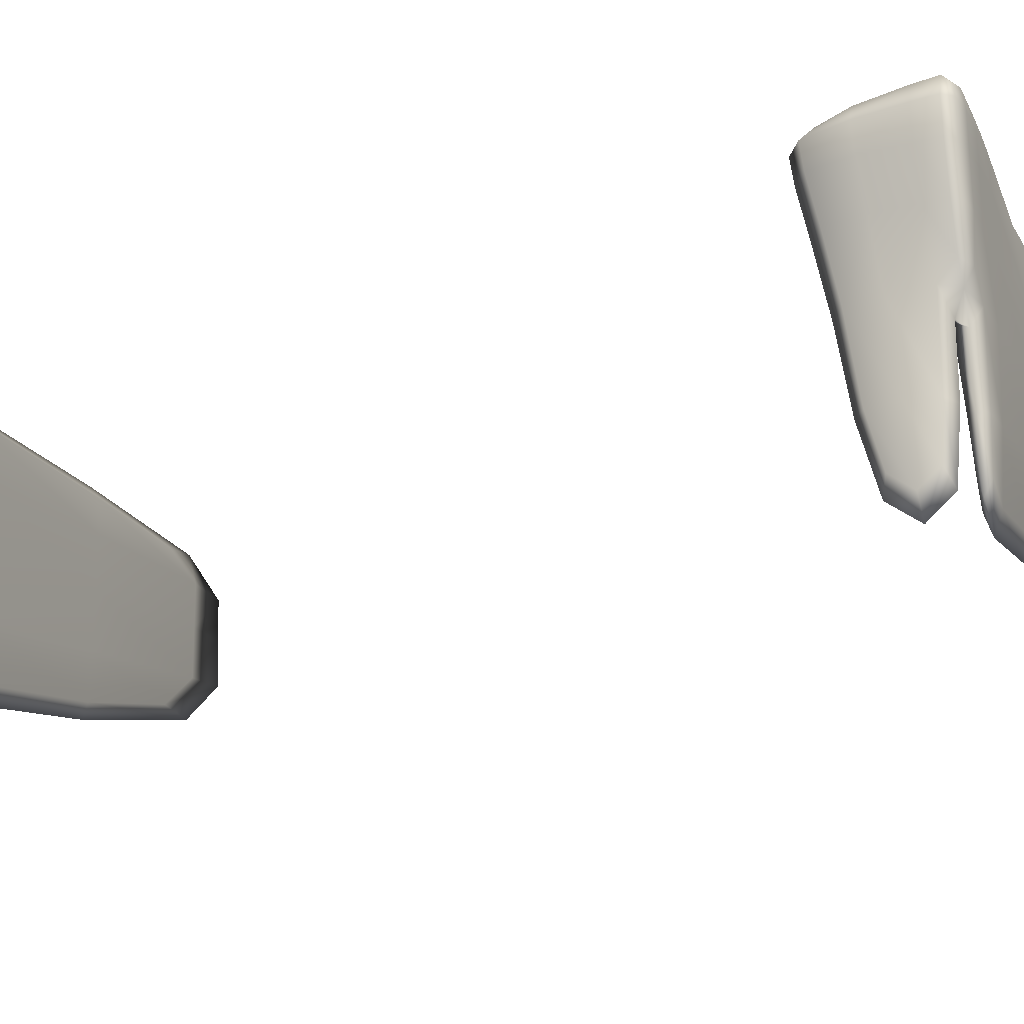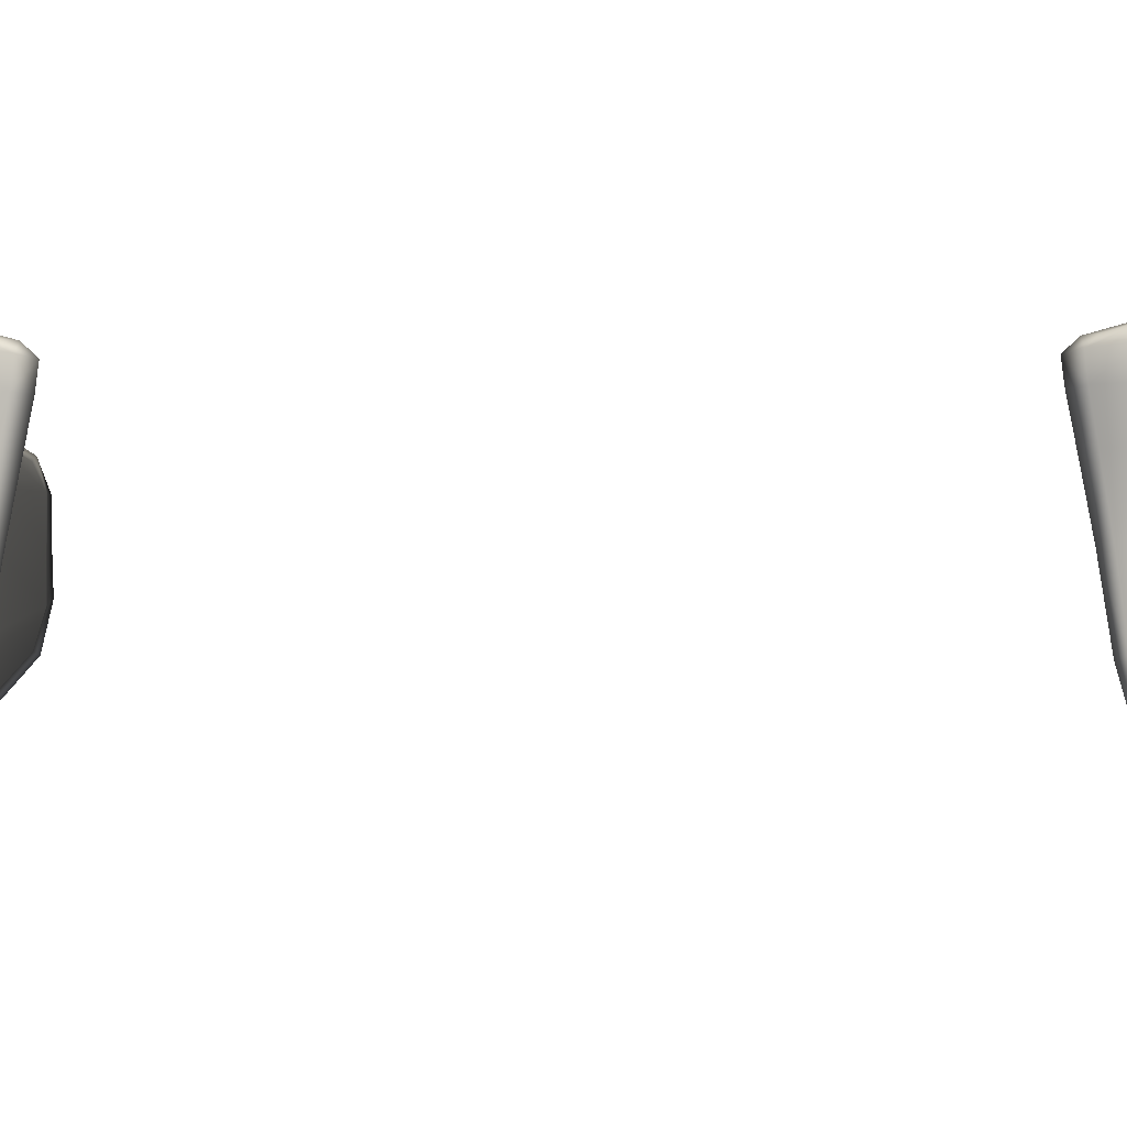
<metadata>
{"format":"obj","ext":"obj","renderer":"f3d","projection":"perspective","resolution":1024,"background":"white","views":[{"elev":-19.9,"azim":113.7,"up":"+Y"},{"elev":-2.5,"azim":92.3,"up":"+Y"}]}
</metadata>
<code>
g default
v 1.582 7.857 -6.584
v 2.508 8.056 -6.565
v 2.083 8.674 -6.567
v 2.591 8.756 -6.567
v 2.083 8.674 -6.488
v 2.62 8.773 -6.395
v 1.582 7.836 -6.457
v 2.512 7.898 -6.432
v 2.353 8.746 -6.581
v 2.355 8.752 -6.417
v 2.345 7.791 -6.444
v 2.334 7.846 -6.579
v 2.337 8.479 -6.597
v 1.703 8.493 -6.586
v 1.703 8.49 -6.468
v 2.301 8.471 -6.38
v 2.64 8.492 -6.397
v 2.604 8.492 -6.58
v 2.393 8.465 -5.917
v 2.379 7.814 -6.026
v 2.604 8.476 -5.917
v 2.508 7.875 -6.026
v 2.424 8.67 -5.963
v 2.591 8.677 -5.963
v 1.582 7.089 -6.467
v 2.253 7.117 -6.486
v 2.253 7.123 -6.554
v 1.582 7.093 -6.537
v -0.6694 8.017 -6.473
v -0.6694 8.02 -6.572
v -0.3852 8.423 -6.566
v -0.3852 8.422 -6.488
v -0.3852 7.475 -6.476
v -0.3852 7.476 -6.529
v 2.387 7.113 -6.4
v 2.463 7.131 -6.4
v 2.387 7.113 -6.164
v 2.463 7.131 -6.164
v 2.346 8.653 -6.598
v 2.014 8.617 -6.474
v 1.542 8.55 -6.528
v 2.309 8.644 -6.377
v 2.62 8.616 -5.902
v 2.508 8.68 -5.902
v 2.395 8.612 -5.902
v 2.62 8.678 -6.581
v 2.657 8.672 -6.395
v 2.358 7.804 -6.213
v 2.358 8.468 -6.148
v 2.64 8.485 -6.148
v 2.529 7.885 -6.213
v 2.474 7.033 -6.291
v 2.424 7.026 -6.137
v 2.374 7.02 -6.291
v 2.424 7.026 -6.446
v 2.395 8.71 -6.14
v 2.62 8.727 -6.14
v 1.582 7.421 -6.457
v 2.299 7.375 -6.474
v 2.299 7.387 -6.572
v 1.582 7.435 -6.565
v -0.6694 7.712 -6.552
v -0.6694 7.459 -6.499
v -0.6694 7.71 -6.47
v 0.4267 7.938 -6.586
v 0.4267 8.46 -6.58
v 0.4267 8.458 -6.474
v 0.4267 7.926 -6.457
v 0.4267 7.277 -6.466
v 0.4267 7.279 -6.532
v 2.483 7.415 -6.423
v 2.376 7.375 -6.423
v 2.376 7.375 -6.09
v 2.483 7.415 -6.09
v 1.582 8.21 -6.593
v 2.133 8.473 -6.597
v 2.328 8.202 -6.593
v 2.123 7.829 -6.586
v 2.063 8.684 -6.528
v 2.19 8.711 -6.474
v 2.356 8.777 -6.528
v 2.19 8.711 -6.581
v 1.582 8.196 -6.457
v 2.123 7.805 -6.457
v 2.299 8.182 -6.386
v 2.133 8.469 -6.457
v 1.582 6.979 -6.499
v 2.123 7.031 -6.555
v 2.299 7.029 -6.523
v 2.123 7.027 -6.47
v 2.558 8.23 -6.58
v 2.64 8.494 -6.528
v 2.586 8.235 -6.404
v 2.513 8.003 -6.527
v -0.6694 8.285 -6.474
v -0.6694 8.474 -6.528
v -0.6694 8.287 -6.58
v -1.035 8.048 -6.523
v 2.508 8.792 -6.395
v 2.62 8.789 -6.528
v 2.508 8.773 -6.581
v 2.443 7.845 -5.963
v 2.558 8.228 -5.963
v 2.499 8.468 -5.84
v 2.386 8.188 -5.963
v 2.445 7.98 -6.576
v 2.434 7.766 -6.479
v 2.377 7.744 -6.523
v 2.499 8.486 -6.598
v 2.014 8.617 -6.581
v 2.123 8.198 -6.593
v 2.2 8.737 -6.528
v 2.123 8.182 -6.457
v 2.123 6.911 -6.511
v 2.586 8.235 -6.528
v -1.035 8.299 -6.528
v 2.508 8.807 -6.528
v 2.472 8.208 -5.893
v 2.436 7.895 -6.525
v 2.472 8.216 -6.596
v 2.162 8.633 -6.598
v 1.965 8.612 -6.528
v 2.162 8.633 -6.457
v 2.508 8.606 -5.822
v 2.657 8.682 -6.528
v 2.508 8.668 -6.598
v 2.358 8.182 -6.175
v 2.586 8.235 -6.175
v 2.422 6.903 -6.303
v 2.358 8.631 -6.14
v 2.508 8.745 -6.14
v 2.657 8.644 -6.14
v 2.123 7.373 -6.457
v 2.358 7.381 -6.525
v 2.123 7.389 -6.577
v -1.035 7.758 -6.511
v 0.4267 8.248 -6.596
v 0.4267 8.531 -6.528
v 0.4267 8.24 -6.457
v 0.4267 7.565 -6.457
v 0.4267 7.18 -6.495
v 0.4267 7.573 -6.563
v 2.429 7.395 -6.479
v 2.358 7.369 -6.256
v 2.429 7.395 -6.034
v 2.5 7.422 -6.256
g pCube87
f 1 75 111 78
f 75 14 76 111
f 111 76 13 77
f 78 111 77 12
f 3 79 112 82
f 79 5 80 112
f 112 80 10 81
f 82 112 81 9
f 15 83 113 86
f 83 7 84 113
f 113 84 11 85
f 86 113 85 16
f 25 87 114 90
f 87 28 88 114
f 114 88 27 89
f 90 114 89 26
f 2 91 115 94
f 91 18 92 115
f 115 92 17 93
f 94 115 93 8
f 29 95 116 98
f 95 32 96 116
f 116 96 31 97
f 98 116 97 30
f 9 81 117 101
f 81 10 99 117
f 117 99 6 100
f 101 117 100 4
f 20 102 118 105
f 102 22 103 118
f 118 103 21 104
f 105 118 104 19
f 12 106 119 108
f 106 2 94 119
f 119 94 8 107
f 108 119 107 11
f 18 91 120 109
f 91 2 106 120
f 120 106 12 77
f 109 120 77 13
f 14 110 121 76
f 110 3 82 121
f 121 82 9 39
f 76 121 39 13
f 15 40 122 41
f 40 5 79 122
f 122 79 3 110
f 41 122 110 14
f 5 40 123 80
f 40 15 86 123
f 123 86 16 42
f 80 123 42 10
f 21 43 124 104
f 43 24 44 124
f 124 44 23 45
f 104 124 45 19
f 18 46 125 92
f 46 4 100 125
f 125 100 6 47
f 92 125 47 17
f 9 101 126 39
f 101 4 46 126
f 126 46 18 109
f 39 126 109 13
f 11 48 127 85
f 48 20 105 127
f 127 105 19 49
f 85 127 49 16
f 17 50 128 93
f 50 21 103 128
f 128 103 22 51
f 93 128 51 8
f 36 52 129 55
f 52 38 53 129
f 129 53 37 54
f 55 129 54 35
f 16 49 130 42
f 49 19 45 130
f 130 45 23 56
f 42 130 56 10
f 10 56 131 99
f 56 23 44 131
f 131 44 24 57
f 99 131 57 6
f 6 57 132 47
f 57 24 43 132
f 132 43 21 50
f 47 132 50 17
f 7 58 133 84
f 58 25 90 133
f 133 90 26 59
f 84 133 59 11
f 11 59 134 108
f 59 26 89 134
f 134 89 27 60
f 108 134 60 12
f 12 60 135 78
f 60 27 88 135
f 135 88 28 61
f 78 135 61 1
f 30 62 136 98
f 62 34 63 136
f 136 63 33 64
f 98 136 64 29
f 1 65 137 75
f 65 30 97 137
f 137 97 31 66
f 75 137 66 14
f 14 66 138 41
f 66 31 96 138
f 138 96 32 67
f 41 138 67 15
f 15 67 139 83
f 67 32 95 139
f 139 95 29 68
f 83 139 68 7
f 7 68 140 58
f 68 29 64 140
f 140 64 33 69
f 58 140 69 25
f 25 69 141 87
f 69 33 63 141
f 141 63 34 70
f 87 141 70 28
f 28 70 142 61
f 70 34 62 142
f 142 62 30 65
f 61 142 65 1
f 8 71 143 107
f 71 36 55 143
f 143 55 35 72
f 107 143 72 11
f 11 72 144 48
f 72 35 54 144
f 144 54 37 73
f 48 144 73 20
f 20 73 145 102
f 73 37 53 145
f 145 53 38 74
f 102 145 74 22
f 22 74 146 51
f 74 38 52 146
f 146 52 36 71
f 51 146 71 8
g default
v 1.582 7.836 -0.984
v 2.591 7.988 -1.008
v 2.083 8.674 -1.008
v 2.591 8.756 -1.008
v 2.083 8.674 -1.087
v 2.62 8.773 -1.18
v 1.582 7.836 -1.118
v 2.633 7.815 -1.144
v 2.353 8.746 -0.9947
v 2.355 8.752 -1.158
v 2.351 7.787 -1.131
v 2.344 7.816 -0.989
v 2.339 8.473 -0.977
v 1.703 8.49 -0.9883
v 1.703 8.49 -1.107
v 2.301 8.471 -1.196
v 2.657 8.478 -1.178
v 2.62 8.48 -0.9947
v 2.395 8.463 -1.658
v 2.395 7.804 -1.55
v 2.62 8.464 -1.658
v 2.62 7.804 -1.55
v 2.424 8.67 -1.612
v 2.591 8.677 -1.612
v 1.582 7.089 -1.108
v 2.253 7.116 -1.089
v 2.253 7.116 -1.019
v 1.582 7.089 -1.037
v -0.6694 8.017 -1.102
v -0.6694 8.017 -1.002
v -0.3852 8.422 -1.008
v -0.3852 8.422 -1.087
v -0.3852 7.475 -1.1
v -0.3852 7.475 -1.046
v 2.424 7.11 -1.175
v 2.591 7.11 -1.175
v 2.424 7.11 -1.411
v 2.591 7.11 -1.411
v 2.014 8.617 -0.9947
v 1.542 8.55 -1.048
v 2.014 8.617 -1.101
v 2.309 8.644 -1.198
v 2.395 8.612 -1.674
v 2.508 8.68 -1.674
v 2.62 8.616 -1.674
v 2.657 8.672 -1.18
v 2.62 8.678 -0.9947
v 2.358 8.468 -1.427
v 2.358 7.804 -1.362
v 2.657 7.804 -1.362
v 2.657 8.471 -1.427
v 2.508 7.02 -1.129
v 2.395 7.02 -1.284
v 2.508 7.02 -1.439
v 2.62 7.02 -1.284
v 2.395 8.71 -1.436
v 2.62 8.727 -1.436
v 2.299 7.373 -1.101
v 1.582 7.421 -1.118
v 2.299 7.373 -0.9987
v 1.582 7.421 -1.005
v -0.6694 7.71 -1.105
v -0.6694 7.459 -1.076
v -0.6694 7.71 -1.023
v 0.4267 8.458 -0.9947
v 0.4267 7.926 -0.985
v 0.4267 8.458 -1.101
v 0.4267 7.926 -1.118
v 0.4267 7.277 -1.109
v 0.4267 7.277 -1.043
v 2.395 7.369 -1.152
v 2.62 7.369 -1.152
v 2.395 7.369 -1.486
v 2.62 7.369 -1.486
v 2.123 7.805 -0.981
v 2.336 8.182 -0.977
v 2.133 8.469 -0.977
v 1.582 8.196 -0.977
v 2.19 8.711 -0.9947
v 2.356 8.777 -1.048
v 2.19 8.711 -1.101
v 2.063 8.684 -1.048
v 2.133 8.469 -1.118
v 2.299 8.182 -1.189
v 2.123 7.805 -1.118
v 1.582 8.196 -1.118
v 2.123 7.027 -1.105
v 2.299 7.027 -1.052
v 2.123 7.027 -1.019
v 1.582 6.979 -1.076
v 2.62 7.921 -1.048
v 2.657 8.182 -1.171
v 2.657 8.481 -1.048
v 2.62 8.182 -0.9947
v -1.035 8.048 -1.052
v -0.6694 8.285 -0.9947
v -0.6694 8.474 -1.048
v -0.6694 8.285 -1.101
v 2.508 8.773 -0.9947
v 2.62 8.789 -1.048
v 2.508 8.792 -1.18
v 2.395 8.182 -1.612
v 2.508 8.462 -1.735
v 2.62 8.182 -1.612
v 2.508 7.804 -1.612
v 2.395 7.718 -1.048
v 2.508 7.717 -1.095
v 2.508 7.921 -0.9947
v 2.508 8.477 -0.977
v 2.346 8.653 -0.977
v 2.123 8.182 -0.977
v 2.2 8.737 -1.048
v 2.123 8.182 -1.118
v 2.123 6.911 -1.064
v 2.657 8.182 -1.048
v -1.035 8.299 -1.048
v 2.508 8.807 -1.048
v 2.508 8.182 -1.683
v 2.508 7.834 -1.048
v 2.508 8.182 -0.977
v 2.162 8.633 -0.977
v 1.965 8.612 -1.048
v 2.162 8.633 -1.118
v 2.508 8.606 -1.753
v 2.657 8.682 -1.048
v 2.508 8.668 -0.977
v 2.358 8.182 -1.401
v 2.657 8.182 -1.401
v 2.508 6.903 -1.272
v 2.358 8.631 -1.436
v 2.508 8.745 -1.436
v 2.657 8.644 -1.436
v 2.123 7.373 -1.118
v 2.358 7.373 -1.048
v 2.123 7.373 -0.9931
v -1.035 7.758 -1.064
v 0.4267 8.24 -0.977
v 0.4267 8.531 -1.048
v 0.4267 8.24 -1.118
v 0.4267 7.565 -1.118
v 0.4267 7.18 -1.08
v 0.4267 7.565 -1.009
v 2.508 7.369 -1.096
v 2.358 7.369 -1.319
v 2.508 7.369 -1.541
v 2.657 7.369 -1.319
g pCube86
f 147 221 257 224
f 221 158 222 257
f 257 222 159 223
f 224 257 223 160
f 149 225 258 228
f 225 155 226 258
f 258 226 156 227
f 228 258 227 151
f 161 229 259 232
f 229 162 230 259
f 259 230 157 231
f 232 259 231 153
f 171 233 260 236
f 233 172 234 260
f 260 234 173 235
f 236 260 235 174
f 148 237 261 240
f 237 154 238 261
f 261 238 163 239
f 240 261 239 164
f 175 241 262 244
f 241 176 242 262
f 262 242 177 243
f 244 262 243 178
f 155 245 263 226
f 245 150 246 263
f 263 246 152 247
f 226 263 247 156
f 166 248 264 251
f 248 165 249 264
f 264 249 167 250
f 251 264 250 168
f 158 252 265 254
f 252 157 253 265
f 265 253 154 237
f 254 265 237 148
f 164 255 266 240
f 255 159 222 266
f 266 222 158 254
f 240 266 254 148
f 160 223 267 185
f 223 159 256 267
f 267 256 155 225
f 185 267 225 149
f 161 186 268 187
f 186 160 185 268
f 268 185 149 228
f 187 268 228 151
f 151 227 269 187
f 227 156 188 269
f 269 188 162 229
f 187 269 229 161
f 167 249 270 191
f 249 165 189 270
f 270 189 169 190
f 191 270 190 170
f 164 239 271 193
f 239 163 192 271
f 271 192 152 246
f 193 271 246 150
f 155 256 272 245
f 256 159 255 272
f 272 255 164 193
f 245 272 193 150
f 157 230 273 195
f 230 162 194 273
f 273 194 165 248
f 195 273 248 166
f 163 238 274 197
f 238 154 196 274
f 274 196 168 250
f 197 274 250 167
f 182 198 275 201
f 198 181 199 275
f 275 199 183 200
f 201 275 200 184
f 162 188 276 194
f 188 156 202 276
f 276 202 169 189
f 194 276 189 165
f 156 247 277 202
f 247 152 203 277
f 277 203 170 190
f 202 277 190 169
f 152 192 278 203
f 192 163 197 278
f 278 197 167 191
f 203 278 191 170
f 153 231 279 205
f 231 157 204 279
f 279 204 172 233
f 205 279 233 171
f 157 252 280 204
f 252 158 206 280
f 280 206 173 234
f 204 280 234 172
f 158 221 281 206
f 221 147 207 281
f 281 207 174 235
f 206 281 235 173
f 176 241 282 210
f 241 175 208 282
f 282 208 179 209
f 210 282 209 180
f 147 224 283 212
f 224 160 211 283
f 283 211 177 242
f 212 283 242 176
f 160 186 284 211
f 186 161 213 284
f 284 213 178 243
f 211 284 243 177
f 161 232 285 213
f 232 153 214 285
f 285 214 175 244
f 213 285 244 178
f 153 205 286 214
f 205 171 215 286
f 286 215 179 208
f 214 286 208 175
f 171 236 287 215
f 236 174 216 287
f 287 216 180 209
f 215 287 209 179
f 174 207 288 216
f 207 147 212 288
f 288 212 176 210
f 216 288 210 180
f 154 253 289 218
f 253 157 217 289
f 289 217 181 198
f 218 289 198 182
f 157 195 290 217
f 195 166 219 290
f 290 219 183 199
f 217 290 199 181
f 166 251 291 219
f 251 168 220 291
f 291 220 184 200
f 219 291 200 183
f 168 196 292 220
f 196 154 218 292
f 292 218 182 201
f 220 292 201 184
g default
v 1.582 7.857 -6.584
v 2.508 8.056 -6.565
v 2.083 8.674 -6.567
v 2.591 8.756 -6.567
v 2.083 8.674 -6.488
v 2.62 8.773 -6.395
v 1.582 7.836 -6.457
v 2.512 7.898 -6.432
v 2.353 8.746 -6.581
v 2.355 8.752 -6.417
v 2.345 7.791 -6.444
v 2.334 7.846 -6.579
v 2.337 8.479 -6.597
v 1.703 8.493 -6.586
v 1.703 8.49 -6.468
v 2.301 8.471 -6.38
v 2.64 8.492 -6.397
v 2.604 8.492 -6.58
v 2.393 8.465 -5.917
v 2.379 7.814 -6.026
v 2.604 8.476 -5.917
v 2.508 7.875 -6.026
v 2.424 8.67 -5.963
v 2.591 8.677 -5.963
v 1.582 7.089 -6.467
v 2.253 7.117 -6.486
v 2.253 7.123 -6.554
v 1.582 7.093 -6.537
v -0.6694 8.017 -6.473
v -0.6694 8.02 -6.572
v -0.3852 8.423 -6.566
v -0.3852 8.422 -6.488
v -0.3852 7.475 -6.476
v -0.3852 7.476 -6.529
v 2.387 7.113 -6.4
v 2.463 7.131 -6.4
v 2.387 7.113 -6.164
v 2.463 7.131 -6.164
v 2.346 8.653 -6.598
v 2.014 8.617 -6.474
v 1.542 8.55 -6.528
v 2.309 8.644 -6.377
v 2.62 8.616 -5.902
v 2.508 8.68 -5.902
v 2.395 8.612 -5.902
v 2.62 8.678 -6.581
v 2.657 8.672 -6.395
v 2.358 7.804 -6.213
v 2.358 8.468 -6.148
v 2.64 8.485 -6.148
v 2.529 7.885 -6.213
v 2.474 7.033 -6.291
v 2.424 7.026 -6.137
v 2.374 7.02 -6.291
v 2.424 7.026 -6.446
v 2.395 8.71 -6.14
v 2.62 8.727 -6.14
v 1.582 7.421 -6.457
v 2.299 7.375 -6.474
v 2.299 7.387 -6.572
v 1.582 7.435 -6.565
v -0.6694 7.712 -6.552
v -0.6694 7.459 -6.499
v -0.6694 7.71 -6.47
v 0.4267 7.938 -6.586
v 0.4267 8.46 -6.58
v 0.4267 8.458 -6.474
v 0.4267 7.926 -6.457
v 0.4267 7.277 -6.466
v 0.4267 7.279 -6.532
v 2.483 7.415 -6.423
v 2.376 7.375 -6.423
v 2.376 7.375 -6.09
v 2.483 7.415 -6.09
v 1.582 8.21 -6.593
v 2.133 8.473 -6.597
v 2.328 8.202 -6.593
v 2.123 7.829 -6.586
v 2.063 8.684 -6.528
v 2.19 8.711 -6.474
v 2.356 8.777 -6.528
v 2.19 8.711 -6.581
v 1.582 8.196 -6.457
v 2.123 7.805 -6.457
v 2.299 8.182 -6.386
v 2.133 8.469 -6.457
v 1.582 6.979 -6.499
v 2.123 7.031 -6.555
v 2.299 7.029 -6.523
v 2.123 7.027 -6.47
v 2.558 8.23 -6.58
v 2.64 8.494 -6.528
v 2.586 8.235 -6.404
v 2.513 8.003 -6.527
v -0.6694 8.285 -6.474
v -0.6694 8.474 -6.528
v -0.6694 8.287 -6.58
v -1.035 8.048 -6.523
v 2.508 8.792 -6.395
v 2.62 8.789 -6.528
v 2.508 8.773 -6.581
v 2.443 7.845 -5.963
v 2.558 8.228 -5.963
v 2.499 8.468 -5.84
v 2.386 8.188 -5.963
v 2.445 7.98 -6.576
v 2.434 7.766 -6.479
v 2.377 7.744 -6.523
v 2.499 8.486 -6.598
v 2.014 8.617 -6.581
v 2.123 8.198 -6.593
v 2.2 8.737 -6.528
v 2.123 8.182 -6.457
v 2.123 6.911 -6.511
v 2.586 8.235 -6.528
v -1.035 8.299 -6.528
v 2.508 8.807 -6.528
v 2.472 8.208 -5.893
v 2.436 7.895 -6.525
v 2.472 8.216 -6.596
v 2.162 8.633 -6.598
v 1.965 8.612 -6.528
v 2.162 8.633 -6.457
v 2.508 8.606 -5.822
v 2.657 8.682 -6.528
v 2.508 8.668 -6.598
v 2.358 8.182 -6.175
v 2.586 8.235 -6.175
v 2.422 6.903 -6.303
v 2.358 8.631 -6.14
v 2.508 8.745 -6.14
v 2.657 8.644 -6.14
v 2.123 7.373 -6.457
v 2.358 7.381 -6.525
v 2.123 7.389 -6.577
v -1.035 7.758 -6.511
v 0.4267 8.248 -6.596
v 0.4267 8.531 -6.528
v 0.4267 8.24 -6.457
v 0.4267 7.565 -6.457
v 0.4267 7.18 -6.495
v 0.4267 7.573 -6.563
v 2.429 7.395 -6.479
v 2.358 7.369 -6.256
v 2.429 7.395 -6.034
v 2.5 7.422 -6.256
g pCube87
f 293 367 403 370
f 367 306 368 403
f 403 368 305 369
f 370 403 369 304
f 295 371 404 374
f 371 297 372 404
f 404 372 302 373
f 374 404 373 301
f 307 375 405 378
f 375 299 376 405
f 405 376 303 377
f 378 405 377 308
f 317 379 406 382
f 379 320 380 406
f 406 380 319 381
f 382 406 381 318
f 294 383 407 386
f 383 310 384 407
f 407 384 309 385
f 386 407 385 300
f 321 387 408 390
f 387 324 388 408
f 408 388 323 389
f 390 408 389 322
f 301 373 409 393
f 373 302 391 409
f 409 391 298 392
f 393 409 392 296
f 312 394 410 397
f 394 314 395 410
f 410 395 313 396
f 397 410 396 311
f 304 398 411 400
f 398 294 386 411
f 411 386 300 399
f 400 411 399 303
f 310 383 412 401
f 383 294 398 412
f 412 398 304 369
f 401 412 369 305
f 306 402 413 368
f 402 295 374 413
f 413 374 301 331
f 368 413 331 305
f 307 332 414 333
f 332 297 371 414
f 414 371 295 402
f 333 414 402 306
f 297 332 415 372
f 332 307 378 415
f 415 378 308 334
f 372 415 334 302
f 313 335 416 396
f 335 316 336 416
f 416 336 315 337
f 396 416 337 311
f 310 338 417 384
f 338 296 392 417
f 417 392 298 339
f 384 417 339 309
f 301 393 418 331
f 393 296 338 418
f 418 338 310 401
f 331 418 401 305
f 303 340 419 377
f 340 312 397 419
f 419 397 311 341
f 377 419 341 308
f 309 342 420 385
f 342 313 395 420
f 420 395 314 343
f 385 420 343 300
f 328 344 421 347
f 344 330 345 421
f 421 345 329 346
f 347 421 346 327
f 308 341 422 334
f 341 311 337 422
f 422 337 315 348
f 334 422 348 302
f 302 348 423 391
f 348 315 336 423
f 423 336 316 349
f 391 423 349 298
f 298 349 424 339
f 349 316 335 424
f 424 335 313 342
f 339 424 342 309
f 299 350 425 376
f 350 317 382 425
f 425 382 318 351
f 376 425 351 303
f 303 351 426 400
f 351 318 381 426
f 426 381 319 352
f 400 426 352 304
f 304 352 427 370
f 352 319 380 427
f 427 380 320 353
f 370 427 353 293
f 322 354 428 390
f 354 326 355 428
f 428 355 325 356
f 390 428 356 321
f 293 357 429 367
f 357 322 389 429
f 429 389 323 358
f 367 429 358 306
f 306 358 430 333
f 358 323 388 430
f 430 388 324 359
f 333 430 359 307
f 307 359 431 375
f 359 324 387 431
f 431 387 321 360
f 375 431 360 299
f 299 360 432 350
f 360 321 356 432
f 432 356 325 361
f 350 432 361 317
f 317 361 433 379
f 361 325 355 433
f 433 355 326 362
f 379 433 362 320
f 320 362 434 353
f 362 326 354 434
f 434 354 322 357
f 353 434 357 293
f 300 363 435 399
f 363 328 347 435
f 435 347 327 364
f 399 435 364 303
f 303 364 436 340
f 364 327 346 436
f 436 346 329 365
f 340 436 365 312
f 312 365 437 394
f 365 329 345 437
f 437 345 330 366
f 394 437 366 314
f 314 366 438 343
f 366 330 344 438
f 438 344 328 363
f 343 438 363 300

</code>
